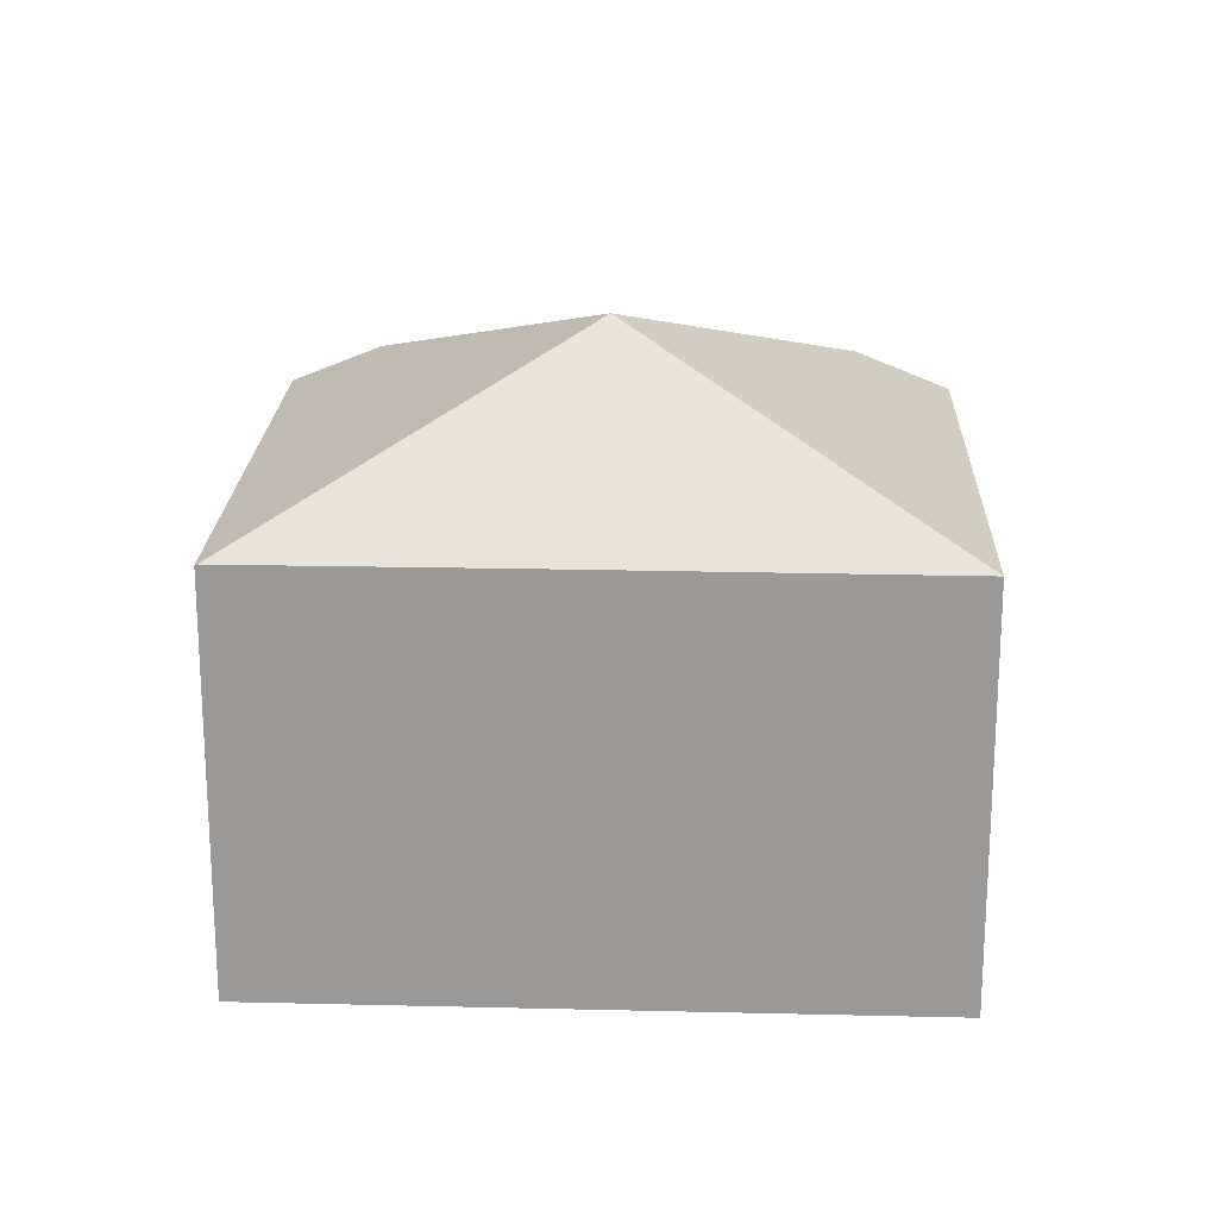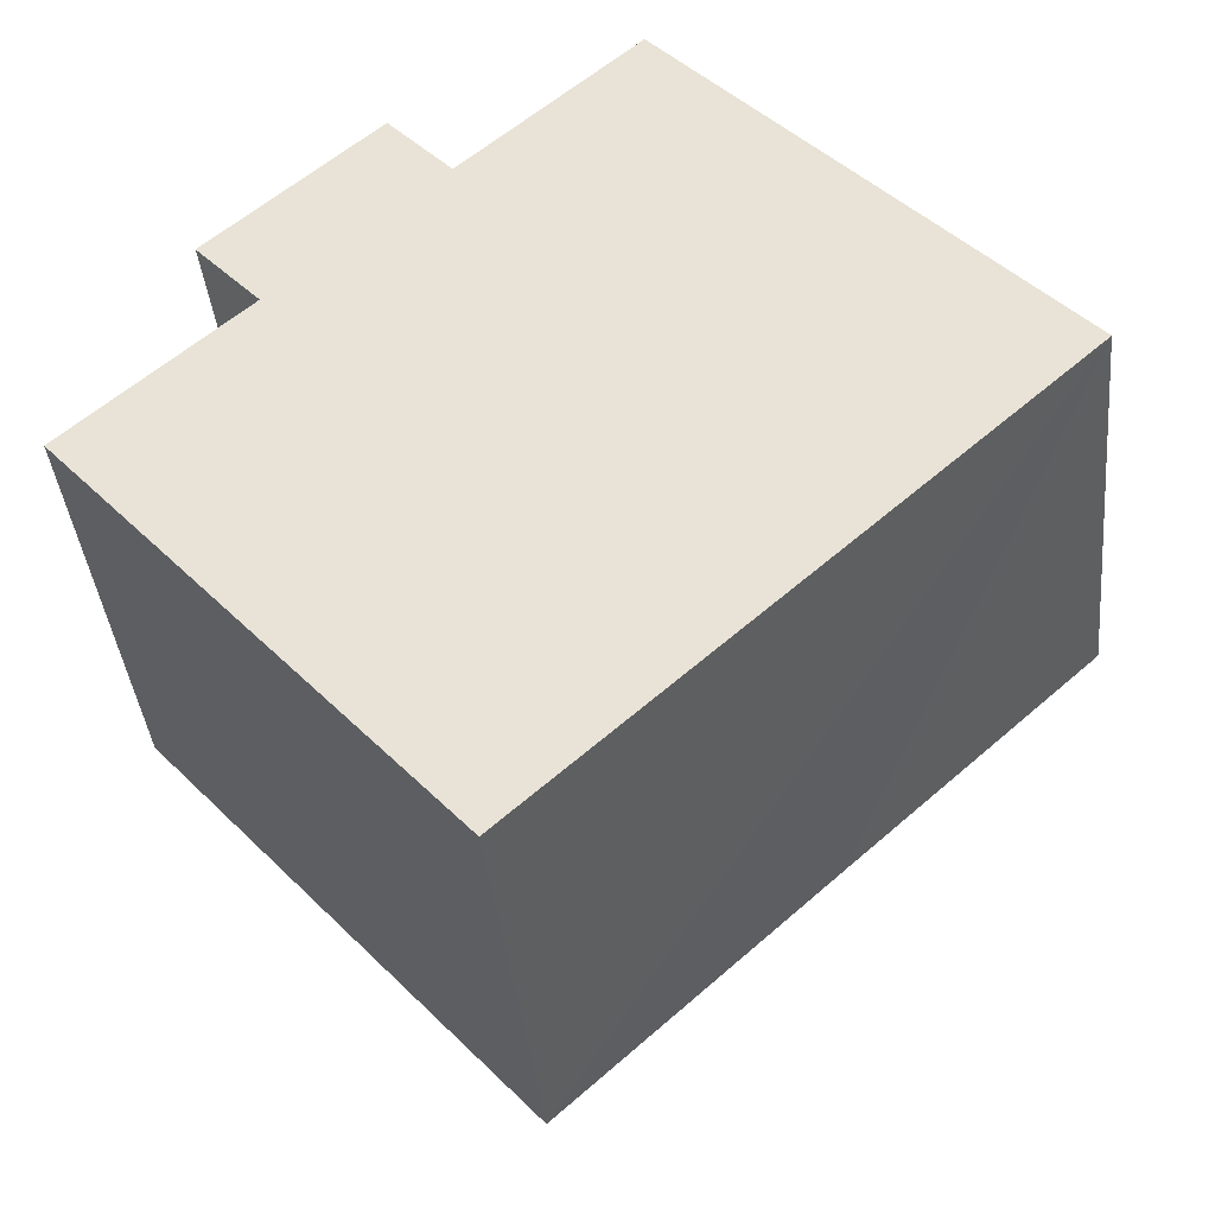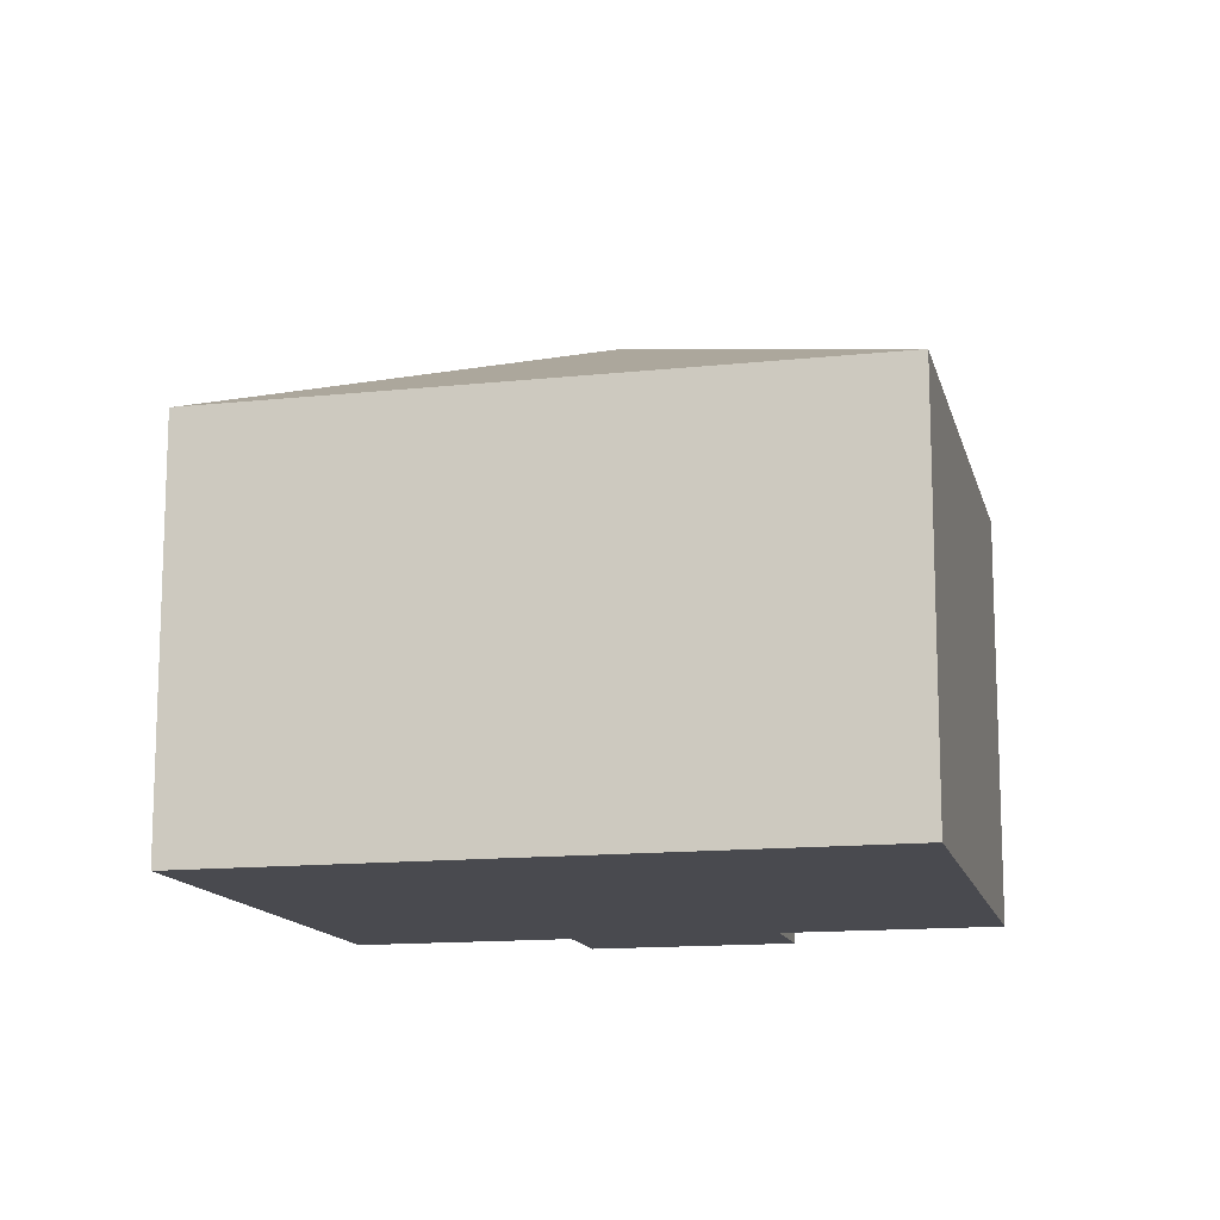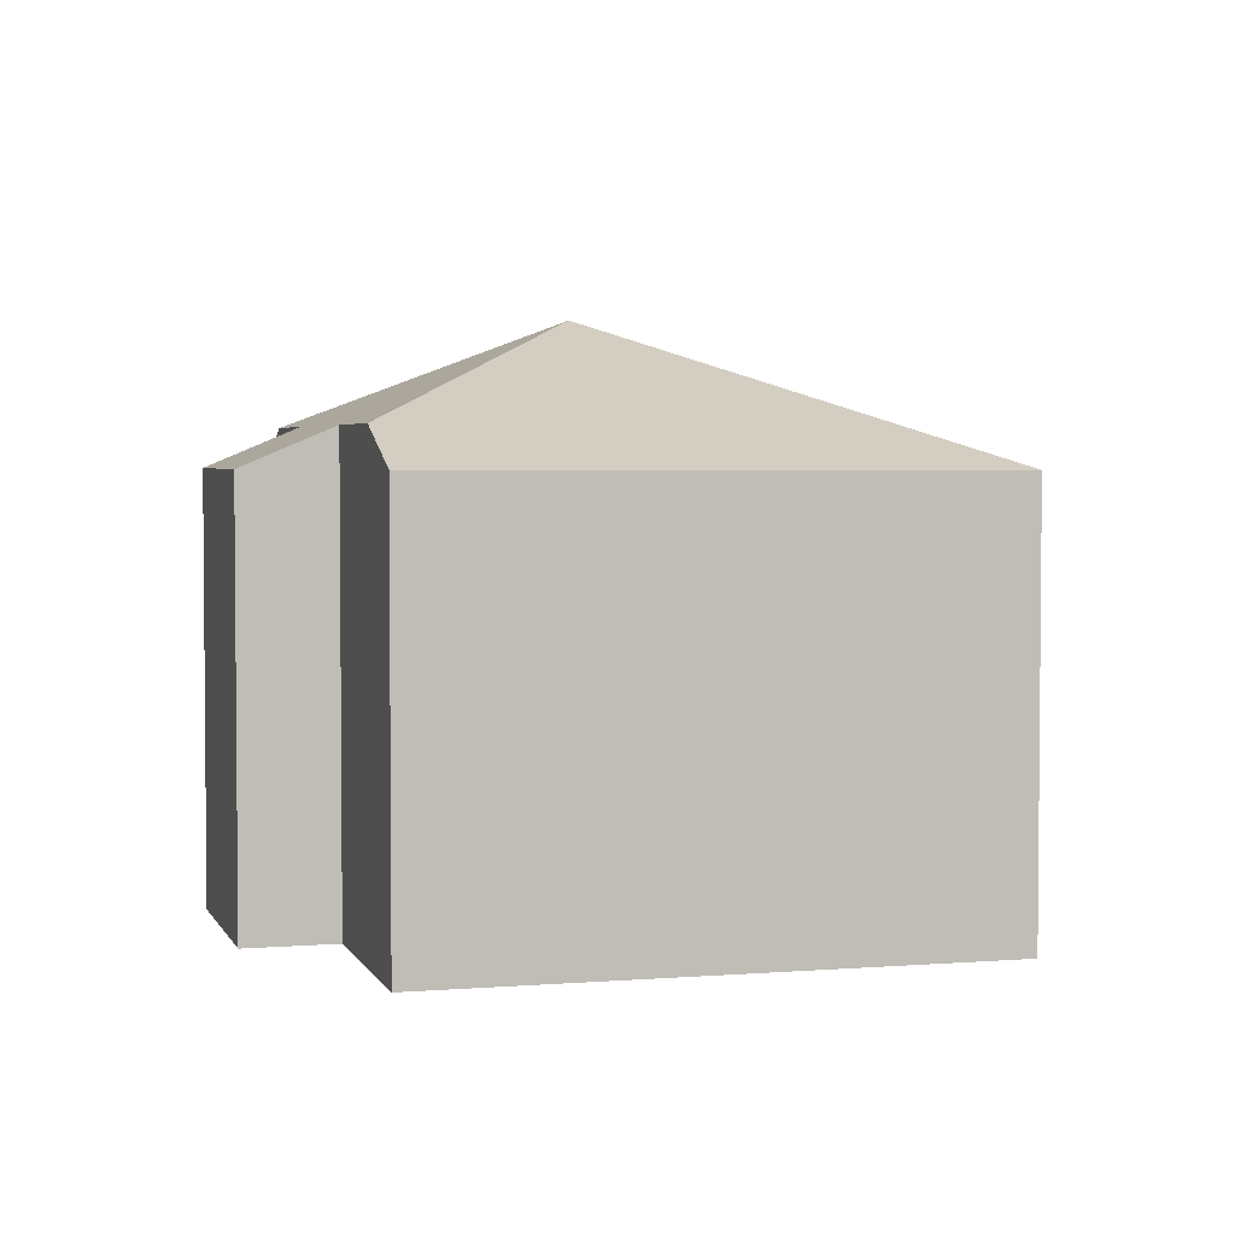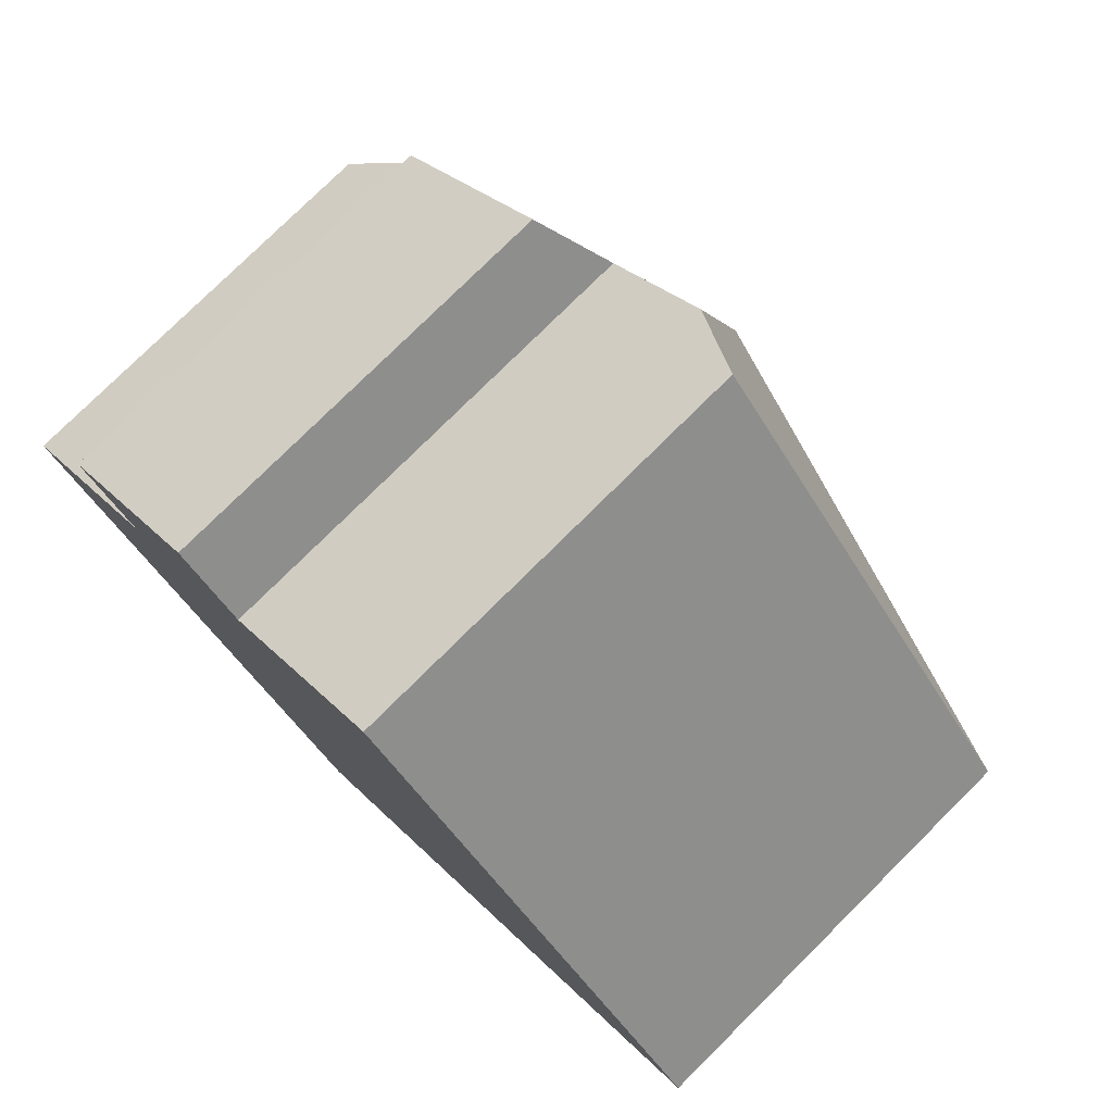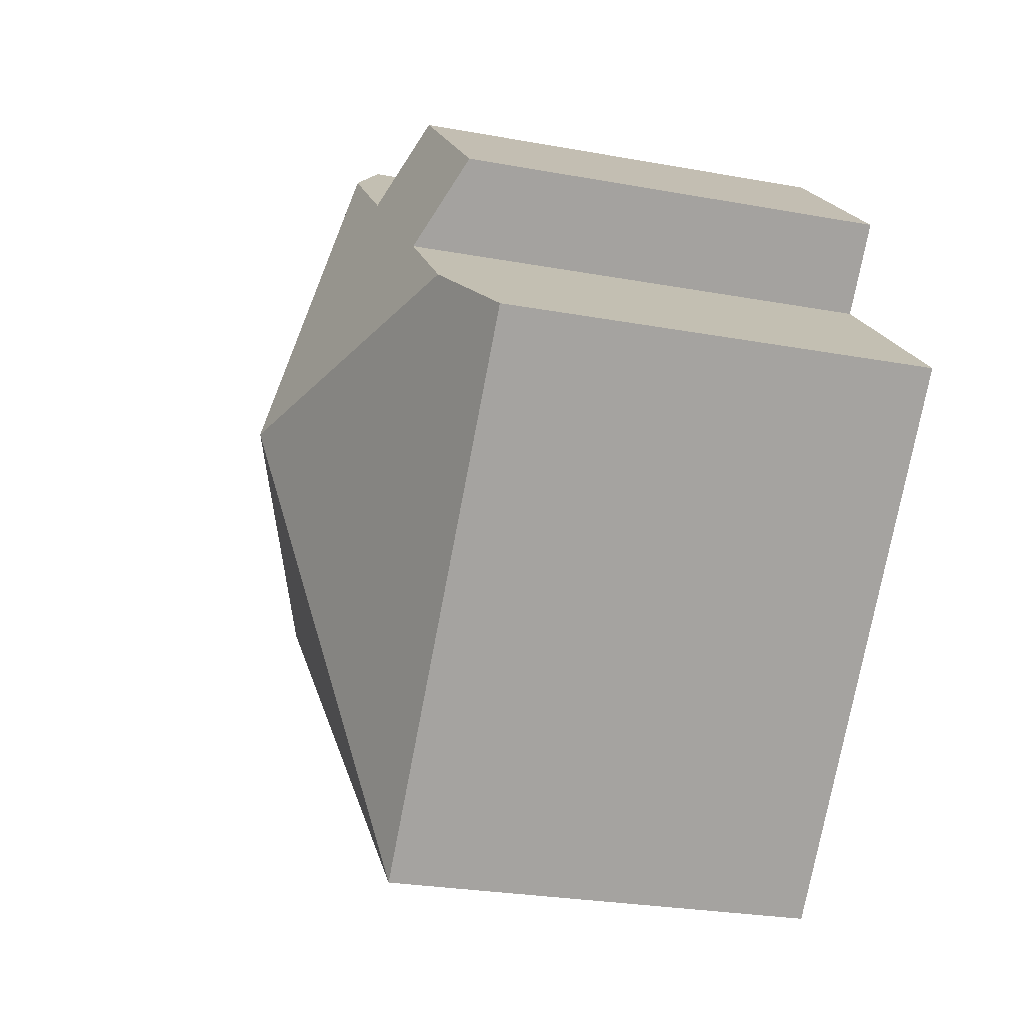
<metadata>
{"format":"obj","ext":"obj","renderer":"f3d","projection":"perspective","resolution":1024,"background":"white","views":[{"elev":20.7,"azim":140.2,"up":"+Y"},{"elev":-39.5,"azim":5.8,"up":"+Z"},{"elev":-13.6,"azim":151.3,"up":"+Y"},{"elev":3.4,"azim":32.3,"up":"+Y"},{"elev":77.5,"azim":45.2,"up":"+Z"},{"elev":-25.9,"azim":-106.4,"up":"+Z"}]}
</metadata>
<code>
v  3.831 5.968 5.257
v  2.409 6.518 2.191
v  1.525 5.966 3.167
v  5.818 7.924 0.762
v  1.014 6.518 0.922
v  4.712 6.519 4.284
v  6.163 6.519 5.603
v  12.53 5.953 0.562
v  7.152 5.979 6.503
v  12.51 5.966 0.539
v  9.82 5.969 -1.896
v  9.04 5.969 -2.604
v  5.334 5.965 -5.986
v  1.316 5.965 -1.476
v  0 5.965 3.653e-16
v  0 0 0
v  2.409 -1.342e-16 2.191
v  1.014 -5.646e-17 0.922
v  3.831 -3.219e-16 5.257
v  1.525 -1.939e-16 3.167
v  4.712 -2.623e-16 4.284
v  7.152 -3.982e-16 6.503
v  6.163 -3.431e-16 5.603
v  1.316 9.038e-17 -1.476
v  5.334 3.665e-16 -5.986
v  12.53 -3.441e-17 0.562
v  12.51 -3.3e-17 0.539
v  9.82 1.161e-16 -1.896
v  9.04 1.594e-16 -2.604
g defaultobject
f 1 2 3
f 2 4 5
f 4 2 1
f 4 1 6
f 4 6 7
f 8 7 9
f 7 8 4
f 4 8 10
f 10 11 4
f 12 4 11
f 13 4 12
f 14 4 13
f 4 14 15
f 4 15 5
f 15 2 5
f 2 15 16
f 2 16 17
f 17 16 18
f 3 19 1
f 19 3 20
f 21 7 6
f 7 21 9
f 9 21 22
f 22 21 23
f 17 3 2
f 3 17 20
f 14 16 15
f 16 14 13
f 16 13 24
f 24 13 25
f 1 21 6
f 21 1 19
f 22 8 9
f 8 22 26
f 26 10 8
f 10 26 11
f 11 26 12
f 12 26 13
f 13 26 27
f 13 27 25
f 25 27 28
f 25 28 29
f 20 21 19
f 21 20 28
f 28 20 29
f 29 20 17
f 29 17 25
f 25 17 18
f 25 18 24
f 24 18 16
f 23 26 22
f 26 23 27
f 27 23 28
f 28 23 21

</code>
